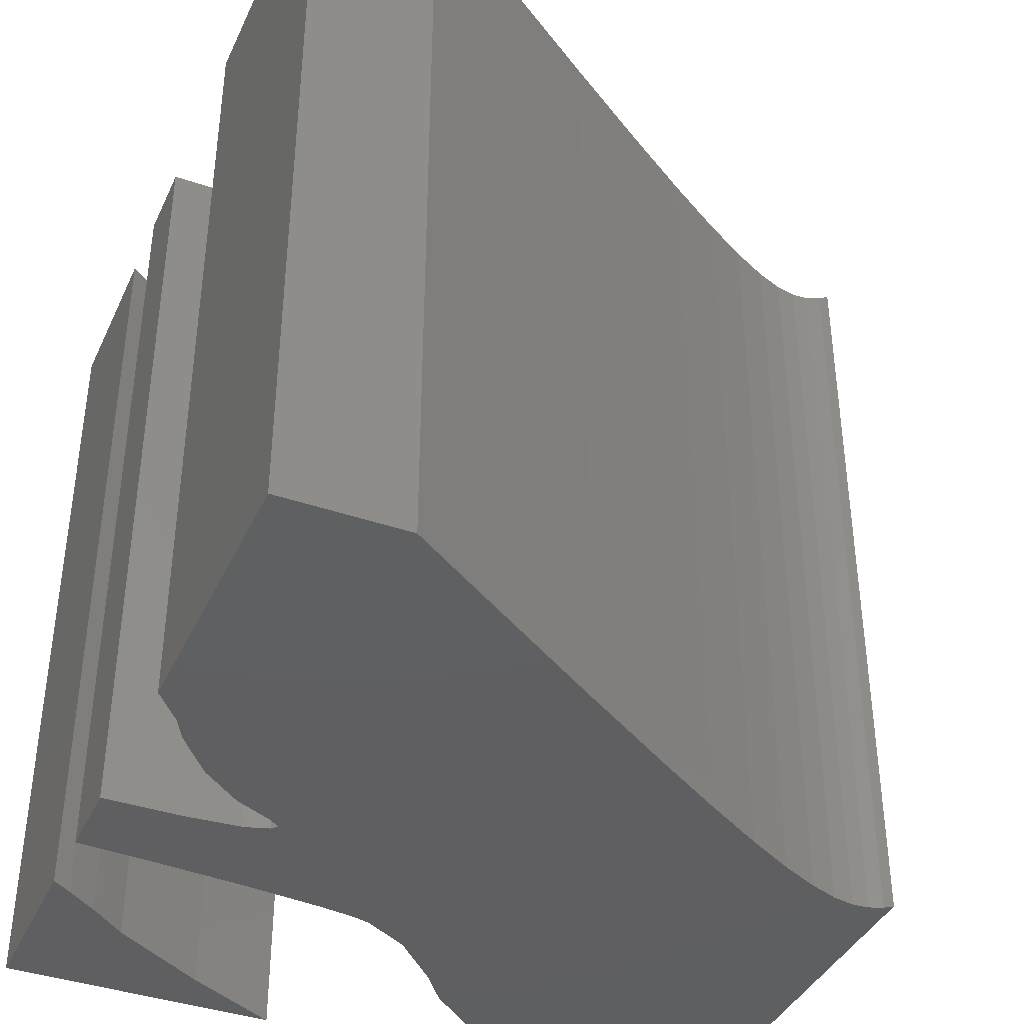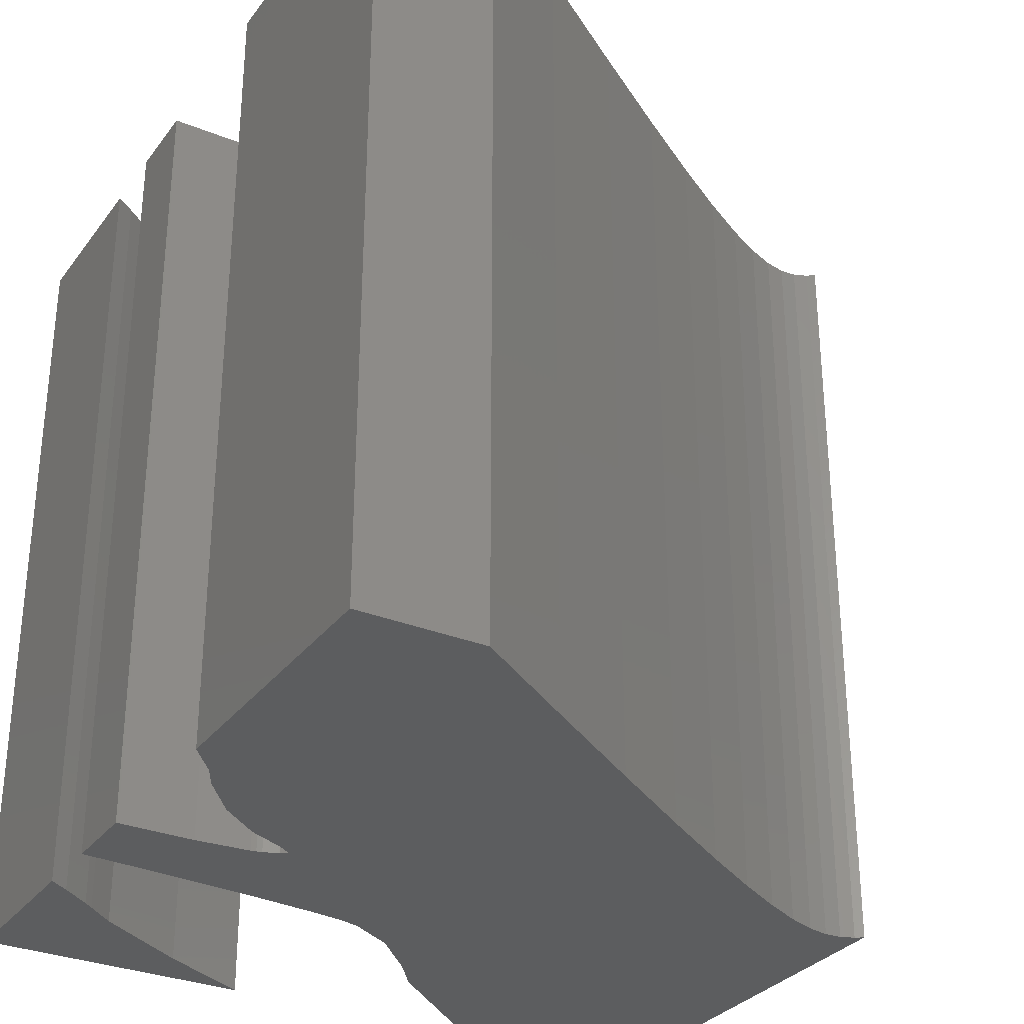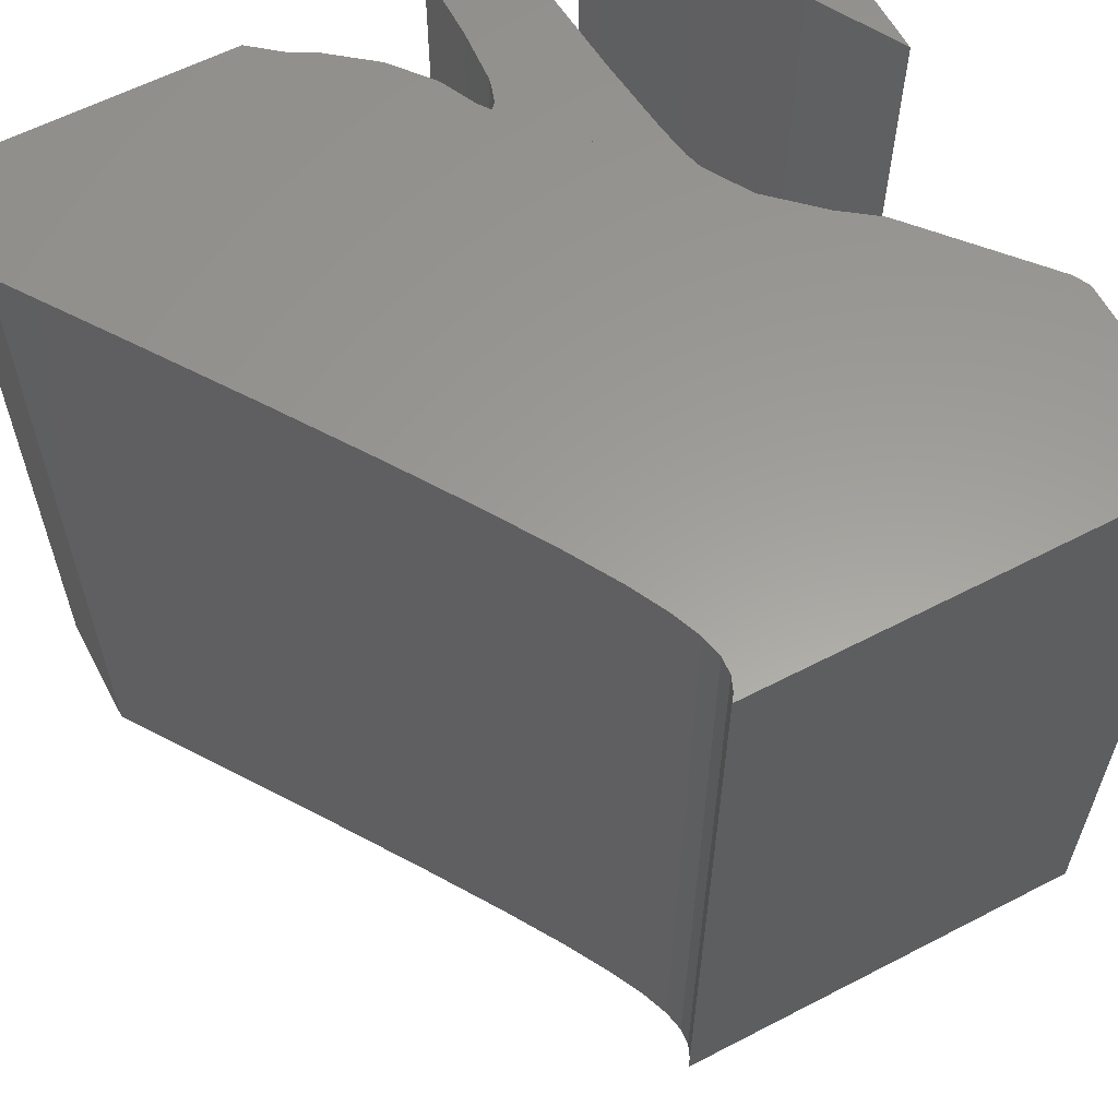
<metadata>
{"format":"stl","ext":"stl","renderer":"f3d","projection":"perspective","resolution":1024,"background":"white","views":[{"elev":-39.6,"azim":156.8,"up":"+Z"},{"elev":-31.0,"azim":149.8,"up":"+Z"},{"elev":60.4,"azim":-117.9,"up":"+Z"}]}
</metadata>
<code>
# stl→obj: 346 verts, 506 faces
v 0.03722 -0.06993 -0.07143
v 0.01811 -0.06993 -0.07143
v 0.03434 -0.06104 -0.07143
v 0.01317 -0.03077 -0.07143
v -0.01095 0.03298 -0.07143
v 0.03725 -0.00831 -0.07143
v 0.005224 -0.03547 -0.07143
v -0.02433 0.02438 -0.07143
v -0.06597 0.009048 -0.07143
v -0.06458 0.008048 -0.07143
v -0.06597 0.006179 -0.07143
v -0.06597 -0.01241 -0.07143
v -0.06597 -0.02653 -0.07143
v -0.0622 0.007071 -0.07143
v -0.05926 0.006876 -0.07143
v -0.0288 -0.06848 -0.07143
v -0.05541 0.007647 -0.07143
v -0.05033 0.009581 -0.07143
v -0.007471 -0.05028 -0.07143
v -0.04368 0.01288 -0.07143
v -0.002715 -0.04388 -0.07143
v -0.06063 -0.06993 -0.07143
v -0.061 -0.06993 -0.07143
v -0.03513 0.01774 -0.07143
v 0.0432 -0.00498 -0.07143
v 0.03928 -0.006855 -0.07143
v 0.005361 0.04374 -0.07143
v 0.02264 -0.02901 -0.07143
v 0.01622 -0.02992 -0.07143
v 0.04187 -0.01048 -0.07143
v 0.03658 -0.02761 -0.07143
v 0.04094 -0.01021 -0.07143
v 0.06597 -0.05219 -0.07143
v 0.06597 -0.05738 -0.07143
v 0.051 -0.05042 -0.07143
v 0.05591 -0.04619 -0.07143
v 0.02491 0.05686 -0.07143
v 0.05987 0.01123 -0.07143
v 0.0428 -0.01066 -0.07143
v 0.0547 -0.0263 -0.07143
v 0.03819 -0.009326 -0.07143
v 0.06562 -0.01139 -0.07143
v 0.05242 -0.01136 -0.07143
v 0.06597 -0.01257 -0.07143
v 0.06597 -0.01137 -0.07143
v 0.06597 -0.02569 -0.07143
v 0.01489 -0.03032 -0.07143
v 0.04422 0.06993 -0.07143
v 0.04901 0.06993 -0.07143
v 0.06597 0.02299 -0.07143
v 0.06597 0.02133 -0.07143
v 0.0459 -0.003652 -0.07143
v 0.04452 -0.004384 -0.07143
v 0.05289 0.001944 -0.07143
v 0.05894 0.009503 -0.07143
v 0.06124 0.01376 -0.07143
v 0.06597 0.01952 -0.07143
v 0.05014 0.06993 -0.07143
v 0.06597 0.05007 -0.07143
v 0.06597 0.06993 -0.07143
v 0.06597 0.06349 -0.07143
v 0.05322 0.06993 -0.07143
v 0.06597 -0.03865 -0.07143
v 0.06597 -0.0414 -0.07143
v 0.06255 -0.041 -0.07143
v -0.004425 -0.04619 -0.07143
v -0.03162 -0.06993 -0.07143
v -0.06597 -0.06993 -0.07143
v 0.06597 -0.04236 -0.07143
v 0.06597 -0.04712 -0.07143
v 0.05752 -0.04484 -0.07143
v 0.06597 -0.04852 -0.07143
v 0.06597 -0.05046 -0.07143
v 0.06597 -0.06296 -0.07143
v 0.06597 -0.06993 -0.07143
v 0.06099 -0.06993 -0.07143
v 0.04255 -0.06993 -0.07143
v 0.06597 -0.05757 0.07143
v 0.06597 -0.06993 0.07143
v 0.06597 -0.05757 0.0588
v 0.06597 -0.05757 -0.07143
v 0.01811 -0.06993 0.07143
v 0.02518 -0.06606 0.07143
v 0.02518 -0.06606 -0.07143
v 0.06597 -0.04677 0.07143
v 0.06597 -0.04677 0.04777
v 0.06597 -0.04677 -0.07143
v 0.0517 -0.04982 0.07143
v 0.05446 -0.04744 0.07143
v 0.05446 -0.04744 -0.07143
v 0.051 -0.05042 0.07143
v 0.03672 -0.05952 0.07143
v 0.03434 -0.06104 0.07143
v 0.06597 -0.04181 0.07143
v 0.06597 -0.04181 0.0427
v 0.06597 -0.04181 -0.07143
v 0.05824 -0.04429 0.07143
v 0.05908 -0.04365 0.07143
v 0.05908 -0.04365 -0.07143
v 0.05752 -0.04484 0.07143
v 0.05614 -0.046 0.07143
v 0.05591 -0.04619 0.07143
v 0.06597 -0.04025 0.07143
v 0.06597 -0.04025 0.0411
v 0.06597 -0.04025 -0.07143
v 0.06016 -0.04283 0.07143
v 0.06016 -0.04283 -0.07143
v 0.06597 -0.03995 0.07143
v 0.06597 -0.03995 0.0408
v 0.06597 -0.03995 -0.07143
v 0.06069 -0.04242 0.07143
v 0.06069 -0.04242 -0.07143
v 0.06597 -0.0398 0.07143
v 0.06597 -0.0398 0.04065
v 0.06597 -0.0398 -0.07143
v 0.06597 -0.03865 0.07143
v 0.06343 -0.0404 0.07143
v 0.06255 -0.041 0.07143
v 0.06597 -0.03865 0.03948
v 0.06597 -0.02569 0.07143
v 0.05734 -0.02616 0.07143
v 0.05734 -0.02616 -0.07143
v 0.06597 -0.02125 0.07143
v 0.06597 -0.02569 0.02624
v 0.06597 -0.02125 0.0217
v 0.06597 -0.02125 -0.07143
v -0.03162 -0.06993 0.01789
v -0.03162 -0.06993 0.07143
v -0.0288 -0.06848 0.07143
v 0.05229 -0.02647 0.06121
v 0.05229 -0.02647 -0.07143
v 0.0547 -0.0263 0.07143
v 0.05229 -0.02647 0.07143
v 0.06597 -0.01939 0.07143
v 0.06597 -0.01939 0.0198
v 0.06597 -0.01939 -0.07143
v -0.01052 -0.05288 0.07143
v -0.007471 -0.05028 0.07143
v 0.02172 -0.02914 0.07143
v 0.01644 -0.02989 0.07143
v 0.01644 -0.02989 -0.07143
v 0.02264 -0.02901 0.07143
v 0.03459 -0.02781 0.07143
v 0.03658 -0.02761 0.07143
v 0.05211 -0.02649 0.07143
v 0.05431 -0.01136 0.07143
v 0.056 -0.01137 0.07143
v 0.056 -0.01137 -0.07143
v 0.05242 -0.01136 0.07143
v 0.04418 -0.01076 0.07143
v 0.0428 -0.01066 0.07143
v 0.04201 -0.0105 0.07143
v 0.04187 -0.01048 0.07143
v 0.04159 -0.0104 0.07143
v 0.04159 -0.0104 -0.07143
v 0.06513 -0.01139 0.07143
v 0.06513 -0.01139 -0.07143
v 0.06597 -0.01137 0.06019
v 0.06597 -0.01137 0.07143
v 0.06562 -0.01139 0.07143
v 0.06597 -0.01137 0.01161
v -0.00486 -0.04678 0.07143
v -0.004425 -0.04619 0.07143
v 0.00409 -0.03667 0.07143
v -0.002648 -0.04381 0.07143
v -0.002648 -0.04381 -0.07143
v 0.005224 -0.03547 0.07143
v 0.01204 -0.03144 0.07143
v 0.01317 -0.03077 0.07143
v 0.01465 -0.03039 0.07143
v 0.01489 -0.03032 0.07143
v 0.01603 -0.02998 0.07143
v 0.01622 -0.02992 0.07143
v -0.00296 -0.04421 0.07143
v -0.002715 -0.04388 0.07143
v 0.04107 -0.01025 0.07143
v 0.04094 -0.01021 0.07143
v 0.03879 -0.00952 0.07143
v 0.03879 -0.00952 -0.07143
v 0.03859 -0.009453 0.07143
v 0.03819 -0.009326 0.07143
v 0.03738 -0.008456 0.07143
v 0.03725 -0.00831 0.07143
v 0.03899 -0.007063 0.07143
v 0.03928 -0.006855 0.07143
v 0.04264 -0.005248 0.07143
v 0.0432 -0.00498 0.07143
v 0.04433 -0.00447 0.07143
v 0.04452 -0.004384 0.07143
v 0.04515 -0.004048 0.07143
v 0.04515 -0.004048 -0.07143
v 0.0457 -0.003757 0.07143
v 0.0459 -0.003652 0.07143
v 0.05189 0.001144 0.07143
v 0.05289 0.001944 0.07143
v 0.05467 0.004163 0.07143
v 0.05467 0.004163 -0.07143
v 0.05645 0.006398 0.07143
v 0.05645 0.006398 -0.07143
v 0.05807 0.008423 0.07143
v 0.05894 0.009503 0.07143
v 0.05974 0.01098 0.07143
v 0.05987 0.01123 0.07143
v 0.06597 0.01952 0.07143
v 0.06125 0.01377 0.07143
v 0.06125 0.01377 -0.07143
v 0.06597 0.02248 0.07143
v 0.06597 0.01952 -0.01993
v 0.06597 0.02248 -0.02296
v 0.06597 0.02248 -0.07143
v 0.06105 0.0134 0.07143
v 0.06124 0.01376 0.07143
v 0.06597 0.02251 0.07143
v 0.06597 0.02251 -0.02299
v 0.06597 0.02251 -0.07143
v 0.06597 0.06659 0.07143
v 0.06597 0.06659 -0.06801
v 0.06597 0.06659 -0.07143
v 0.04422 0.06993 0.07143
v 0.02822 0.0591 0.07143
v 0.02491 0.05686 0.07143
v 0.008154 0.04561 0.07143
v 0.005361 0.04374 0.07143
v -0.008618 0.03452 0.07143
v -0.01095 0.03298 0.07143
v -0.02242 0.0256 0.07143
v -0.02433 0.02438 0.07143
v -0.03358 0.01869 0.07143
v -0.03513 0.01774 0.07143
v -0.04246 0.01358 0.07143
v -0.04368 0.01288 0.07143
v -0.04938 0.01005 0.07143
v -0.05033 0.009581 0.07143
v -0.05469 0.007923 0.07143
v -0.05541 0.007647 0.07143
v -0.05871 0.006986 0.07143
v -0.05926 0.006876 0.07143
v -0.06178 0.007043 0.07143
v -0.0622 0.007071 0.07143
v -0.06424 0.007908 0.07143
v -0.06458 0.008048 0.07143
v -0.06592 0.009009 0.07143
v -0.06592 0.009009 -0.07143
v 0.06597 0.06993 0.07143
v -0.06597 0.009048 0.07143
v -0.06597 -0.0557 -0.07143
v -0.06597 -0.0557 -0.05689
v -0.06597 -0.06993 0.07143
v -0.06597 -0.0557 0.07143
v -0.06597 0.008928 -0.07143
v -0.06597 0.008618 -0.07143
v -0.06597 0.008618 0.008802
v -0.06597 0.008928 0.009118
v -0.06597 0.008618 0.07143
v -0.06597 0.008928 0.07143
v -0.06597 0.007321 -0.07143
v -0.06597 0.007321 0.007477
v -0.06597 0.007321 0.07143
v -0.06597 0.00553 -0.07143
v -0.06597 0.00553 0.005648
v -0.06597 0.00553 0.07143
v -0.06597 0.003624 -0.07143
v -0.06597 0.003624 0.003701
v -0.06597 0.003624 0.07143
v -0.06597 0.001818 -0.07143
v -0.06597 0.001818 0.001857
v -0.06597 0.001818 0.07143
v -0.06597 0.0002088 -0.07143
v -0.06597 0.0002088 0.0002132
v -0.06597 0.0002088 0.07143
v -0.06597 -0.001192 -0.07143
v -0.06597 -0.001192 -0.001218
v -0.06597 -0.001192 0.07143
v -0.06597 -0.002404 -0.07143
v -0.06597 -0.002404 -0.002455
v -0.06597 -0.002404 0.07143
v -0.06597 -0.003332 -0.07143
v -0.06597 -0.003332 -0.003403
v -0.06597 -0.003332 0.07143
v -0.06597 -0.004114 -0.07143
v -0.06597 -0.004114 -0.004201
v -0.06597 -0.004114 0.07143
v -0.06597 -0.004705 -0.07143
v -0.06597 -0.004705 -0.004805
v -0.06597 -0.004705 0.07143
v -0.06597 -0.00506 -0.07143
v -0.06597 -0.00506 -0.005168
v -0.06597 -0.00506 0.07143
v -0.06597 -0.005358 -0.07143
v -0.06597 -0.005358 -0.005472
v -0.06597 -0.005358 0.07143
v -0.06597 -0.005387 -0.07143
v -0.06597 -0.005387 -0.005502
v -0.06597 -0.005387 0.07143
v -0.06597 -0.005419 -0.07143
v -0.06597 -0.005419 -0.005535
v -0.06597 -0.005419 0.07143
v -0.06597 0.009048 0.009241
v 0.04422 0.06993 -0.04788
v 0.04424 0.06993 -0.0479
v 0.04424 0.06993 -0.07143
v 0.04424 0.06993 0.07143
v 0.04432 0.06993 -0.04799
v 0.04432 0.06993 -0.07143
v 0.04432 0.06993 0.07143
v 0.04434 0.06993 -0.04801
v 0.04434 0.06993 -0.07143
v 0.04434 0.06993 0.07143
v 0.04436 0.06993 -0.04803
v 0.04436 0.06993 -0.07143
v 0.04436 0.06993 0.07143
v 0.03785 -0.06993 0.04098
v 0.03785 -0.06993 0.07143
v 0.03785 -0.06993 -0.07143
v 0.01811 -0.06993 0.01961
v -0.04609 -0.06993 -0.0499
v -0.03162 -0.06993 -0.03423
v -0.04609 -0.06993 0.07143
v -0.04609 -0.06993 -0.07143
v -0.05183 -0.06993 -0.05612
v -0.05183 -0.06993 0.07143
v -0.05183 -0.06993 -0.07143
v -0.05379 -0.06993 -0.05824
v -0.05379 -0.06993 0.07143
v -0.05379 -0.06993 -0.07143
v 0.03012 -0.06372 0.07143
v 0.04215 -0.05803 0.07143
v 0.05743 -0.0261 0.07143
v 0.05337 -0.02591 0.07143
v 0.05669 -0.02419 0.07143
v 0.04156 -0.01042 0.07143
v 0.04135 -0.01056 0.07143
v 0.04022 -0.01133 0.07143
v 0.03031 -0.01806 0.07143
v 0.03207 -0.02768 0.07143
v 0.05541 -0.01177 0.07143
v 0.05526 -0.01187 0.07143
v 0.0165 -0.02984 0.07143
v 0.02044 -0.02648 0.07143
v 0.006218 -0.03442 0.07143
v 0.002422 -0.03699 0.07143
v 0.002309 -0.03707 0.07143
v 0.0387 -0.009583 0.07143
v 0.03645 -0.007454 0.07143
v 0.03516 -0.008345 0.07143
v 0.04084 0.0433 0.07143
f 1 2 3
f 4 5 6
f 4 7 8
f 9 10 11
f 12 10 13
f 14 15 16
f 17 18 19
f 16 17 19
f 18 20 21
f 22 23 10
f 22 10 14
f 7 21 20
f 24 7 20
f 8 7 24
f 4 8 5
f 25 26 27
f 6 28 29
f 30 31 32
f 33 34 35
f 33 35 36
f 37 38 27
f 26 6 27
f 39 40 31
f 32 31 41
f 42 40 43
f 44 42 45
f 39 43 40
f 44 46 40
f 44 40 42
f 30 39 31
f 41 31 28
f 6 41 28
f 47 6 29
f 47 4 6
f 48 49 50
f 48 50 51
f 48 51 37
f 25 52 53
f 25 54 52
f 55 27 38
f 55 54 27
f 37 56 38
f 51 57 56
f 51 56 37
f 58 59 50
f 58 50 49
f 60 61 62
f 63 64 65
f 62 61 59
f 62 59 58
f 25 27 54
f 27 6 5
f 66 18 21
f 66 19 18
f 16 15 17
f 67 22 14
f 67 14 16
f 68 13 10
f 68 10 23
f 12 11 10
f 64 69 65
f 65 69 70
f 65 70 71
f 72 36 71
f 72 71 70
f 73 36 72
f 73 33 36
f 74 35 34
f 74 75 76
f 74 76 35
f 35 76 77
f 35 77 3
f 1 3 77
f 78 79 80
f 79 75 81
f 79 81 80
f 2 82 83
f 2 83 84
f 85 78 80
f 85 80 86
f 81 87 86
f 81 86 80
f 35 88 89
f 35 89 90
f 88 35 91
f 3 92 91
f 3 91 35
f 92 3 93
f 83 93 3
f 83 3 84
f 94 85 86
f 94 86 95
f 87 96 95
f 87 95 86
f 71 97 98
f 71 98 99
f 97 71 100
f 36 101 100
f 36 100 71
f 101 36 102
f 89 102 36
f 89 36 90
f 103 94 95
f 103 95 104
f 96 105 104
f 96 104 95
f 98 106 107
f 98 107 99
f 108 103 104
f 108 104 109
f 105 110 109
f 105 109 104
f 106 111 112
f 106 112 107
f 113 108 109
f 113 109 114
f 110 115 114
f 110 114 109
f 116 63 65
f 116 65 117
f 117 65 118
f 111 118 65
f 111 65 112
f 116 113 114
f 116 114 119
f 115 63 119
f 115 119 114
f 46 120 121
f 46 121 122
f 123 120 124
f 123 124 125
f 46 126 125
f 46 125 124
f 67 16 127
f 128 127 16
f 128 16 129
f 40 130 131
f 40 132 133
f 40 133 130
f 121 132 40
f 121 40 122
f 134 123 125
f 134 125 135
f 126 136 135
f 126 135 125
f 19 137 129
f 19 129 16
f 137 19 138
f 28 139 140
f 28 140 141
f 139 28 142
f 31 143 142
f 31 142 28
f 143 31 144
f 130 145 144
f 130 144 31
f 130 31 131
f 133 145 130
f 43 146 147
f 43 147 148
f 146 43 149
f 39 150 149
f 39 149 43
f 150 39 151
f 30 152 151
f 30 151 39
f 152 30 153
f 154 153 30
f 154 30 155
f 147 156 157
f 147 157 148
f 45 42 158
f 159 158 42
f 159 42 160
f 156 160 42
f 156 42 157
f 159 134 135
f 159 135 161
f 136 45 161
f 136 161 135
f 66 162 138
f 66 138 19
f 162 66 163
f 7 164 165
f 7 165 166
f 164 7 167
f 4 168 167
f 4 167 7
f 168 4 169
f 47 170 169
f 47 169 4
f 170 47 171
f 29 172 171
f 29 171 47
f 172 29 173
f 140 173 29
f 140 29 141
f 21 174 163
f 21 163 66
f 174 21 175
f 165 175 21
f 165 21 166
f 32 176 154
f 32 154 155
f 176 32 177
f 178 177 32
f 178 32 179
f 41 180 178
f 41 178 179
f 180 41 181
f 6 182 181
f 6 181 41
f 182 6 183
f 26 184 183
f 26 183 6
f 184 26 185
f 25 186 185
f 25 185 26
f 186 25 187
f 53 188 187
f 53 187 25
f 188 53 189
f 190 189 53
f 190 53 191
f 52 192 190
f 52 190 191
f 192 52 193
f 54 194 193
f 54 193 52
f 194 54 195
f 196 195 54
f 196 54 197
f 198 196 197
f 198 197 199
f 55 200 198
f 55 198 199
f 200 55 201
f 38 202 201
f 38 201 55
f 202 38 203
f 57 204 205
f 57 205 206
f 207 204 208
f 207 208 209
f 57 210 209
f 57 209 208
f 56 211 203
f 56 203 38
f 211 56 212
f 205 212 56
f 205 56 206
f 213 207 209
f 213 209 214
f 210 215 214
f 210 214 209
f 216 213 214
f 216 214 217
f 215 218 217
f 215 217 214
f 219 48 37
f 219 37 220
f 220 37 221
f 27 222 221
f 27 221 37
f 222 27 223
f 5 224 223
f 5 223 27
f 224 5 225
f 8 226 225
f 8 225 5
f 226 8 227
f 24 228 227
f 24 227 8
f 228 24 229
f 20 230 229
f 20 229 24
f 230 20 231
f 18 232 231
f 18 231 20
f 232 18 233
f 17 234 233
f 17 233 18
f 234 17 235
f 15 236 235
f 15 235 17
f 236 15 237
f 14 238 237
f 14 237 15
f 238 14 239
f 10 240 239
f 10 239 14
f 240 10 241
f 242 241 10
f 242 10 243
f 244 216 217
f 244 217 60
f 218 60 217
f 9 245 242
f 9 242 243
f 246 68 247
f 68 248 249
f 68 249 247
f 250 251 252
f 250 252 253
f 254 255 253
f 254 253 252
f 251 256 257
f 251 257 252
f 258 254 252
f 258 252 257
f 256 259 260
f 256 260 257
f 261 258 257
f 261 257 260
f 259 262 263
f 259 263 260
f 264 261 260
f 264 260 263
f 262 265 266
f 262 266 263
f 267 264 263
f 267 263 266
f 265 268 269
f 265 269 266
f 270 267 266
f 270 266 269
f 268 271 272
f 268 272 269
f 273 270 269
f 273 269 272
f 271 274 275
f 271 275 272
f 276 273 272
f 276 272 275
f 274 277 278
f 274 278 275
f 279 276 275
f 279 275 278
f 277 280 281
f 277 281 278
f 282 279 278
f 282 278 281
f 280 283 284
f 280 284 281
f 285 282 281
f 285 281 284
f 283 286 287
f 283 287 284
f 288 285 284
f 288 284 287
f 286 289 290
f 286 290 287
f 291 288 287
f 291 287 290
f 289 292 293
f 289 293 290
f 294 291 290
f 294 290 293
f 292 295 296
f 292 296 293
f 297 294 293
f 297 293 296
f 295 246 247
f 295 247 296
f 249 297 296
f 249 296 247
f 9 250 253
f 9 253 298
f 255 245 298
f 255 298 253
f 299 300 301
f 299 301 48
f 219 302 300
f 219 300 299
f 300 303 304
f 300 304 301
f 302 305 303
f 302 303 300
f 303 306 307
f 303 307 304
f 305 308 306
f 305 306 303
f 306 309 310
f 306 310 307
f 308 311 309
f 308 309 306
f 309 60 310
f 311 244 60
f 311 60 309
f 312 79 313
f 314 75 79
f 314 79 312
f 315 312 313
f 315 313 82
f 2 314 312
f 2 312 315
f 316 317 128
f 316 128 318
f 319 67 317
f 319 317 316
f 320 316 318
f 320 318 321
f 322 319 316
f 322 316 320
f 323 320 321
f 323 321 324
f 325 322 320
f 325 320 323
f 248 68 323
f 248 323 324
f 68 325 323
f 313 79 78
f 82 313 78
f 82 78 85
f 82 85 83
f 83 326 93
f 326 327 91
f 327 85 94
f 327 94 89
f 89 94 103
f 89 103 98
f 89 98 100
f 89 100 102
f 98 103 108
f 98 108 106
f 106 108 113
f 106 113 111
f 111 113 116
f 111 116 118
f 120 123 121
f 121 328 132
f 328 123 134
f 328 134 133
f 133 329 144
f 329 330 142
f 154 331 153
f 331 332 151
f 332 333 149
f 333 334 140
f 333 140 335
f 333 335 147
f 147 336 156
f 156 336 337
f 156 337 160
f 330 134 159
f 330 159 337
f 330 337 335
f 140 338 173
f 338 339 169
f 338 169 171
f 339 334 340
f 339 340 167
f 340 341 165
f 165 341 342
f 165 342 175
f 318 128 129
f 318 129 138
f 318 138 163
f 318 163 342
f 178 343 177
f 321 318 154
f 321 154 343
f 190 187 189
f 196 185 190
f 196 190 193
f 196 193 195
f 198 344 183
f 198 183 196
f 344 345 181
f 324 321 178
f 324 178 345
f 204 207 205
f 205 207 213
f 205 213 212
f 249 248 346
f 248 324 198
f 248 198 201
f 248 201 203
f 248 203 213
f 248 213 216
f 248 216 346
f 255 254 241
f 255 241 242
f 254 258 239
f 258 261 237
f 261 264 235
f 264 267 233
f 267 270 231
f 270 273 229
f 273 276 227
f 276 279 225
f 279 282 223
f 282 285 221
f 285 288 302
f 285 302 219
f 288 291 305
f 288 305 302
f 291 294 308
f 291 308 305
f 294 297 311
f 294 311 308
f 297 249 346
f 297 346 244
f 297 244 311
f 216 244 346
f 245 255 242

</code>
